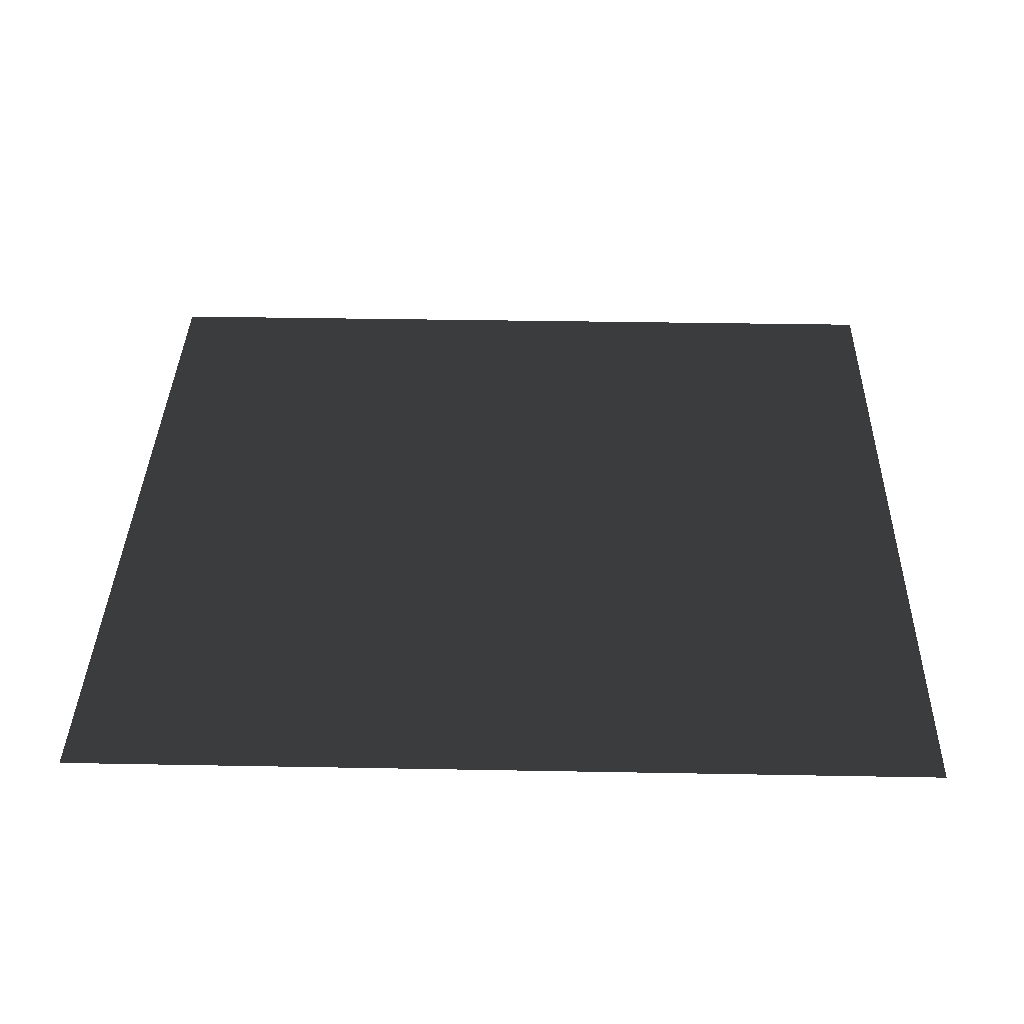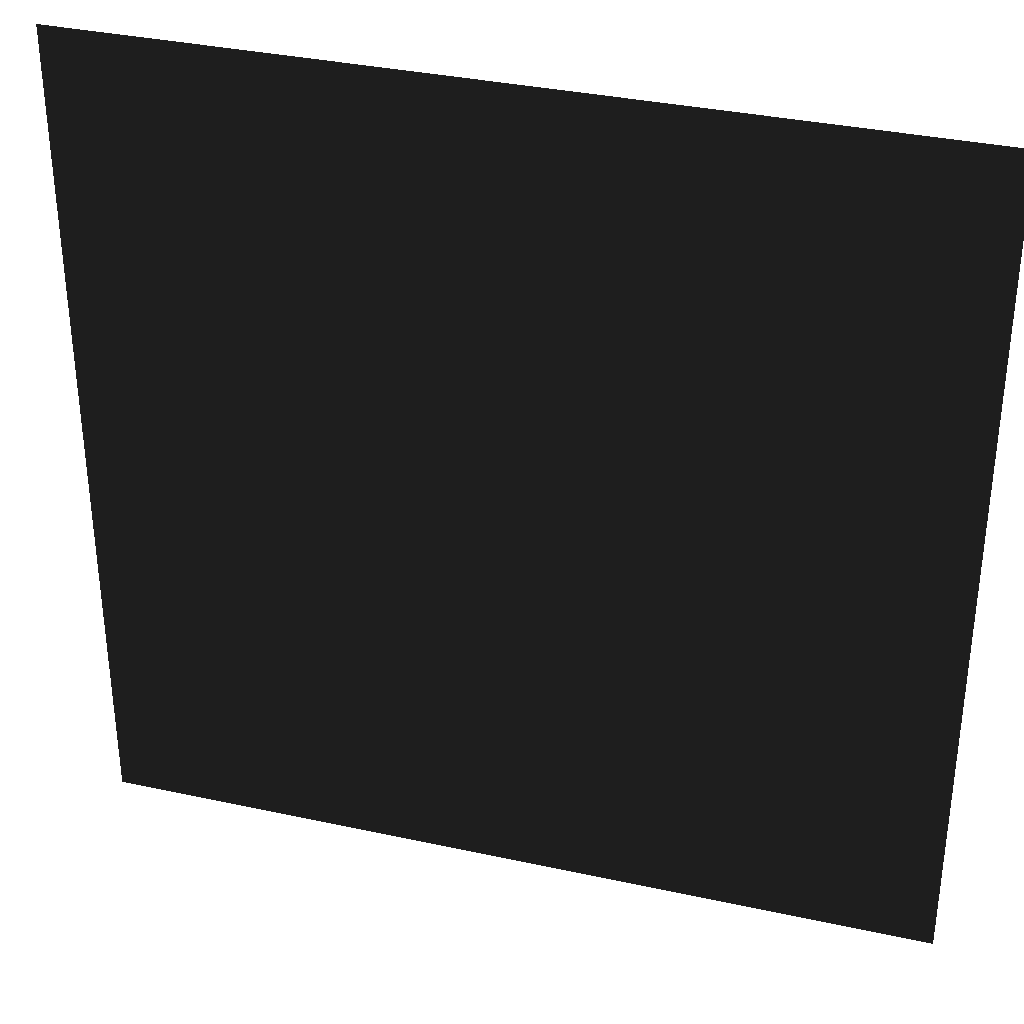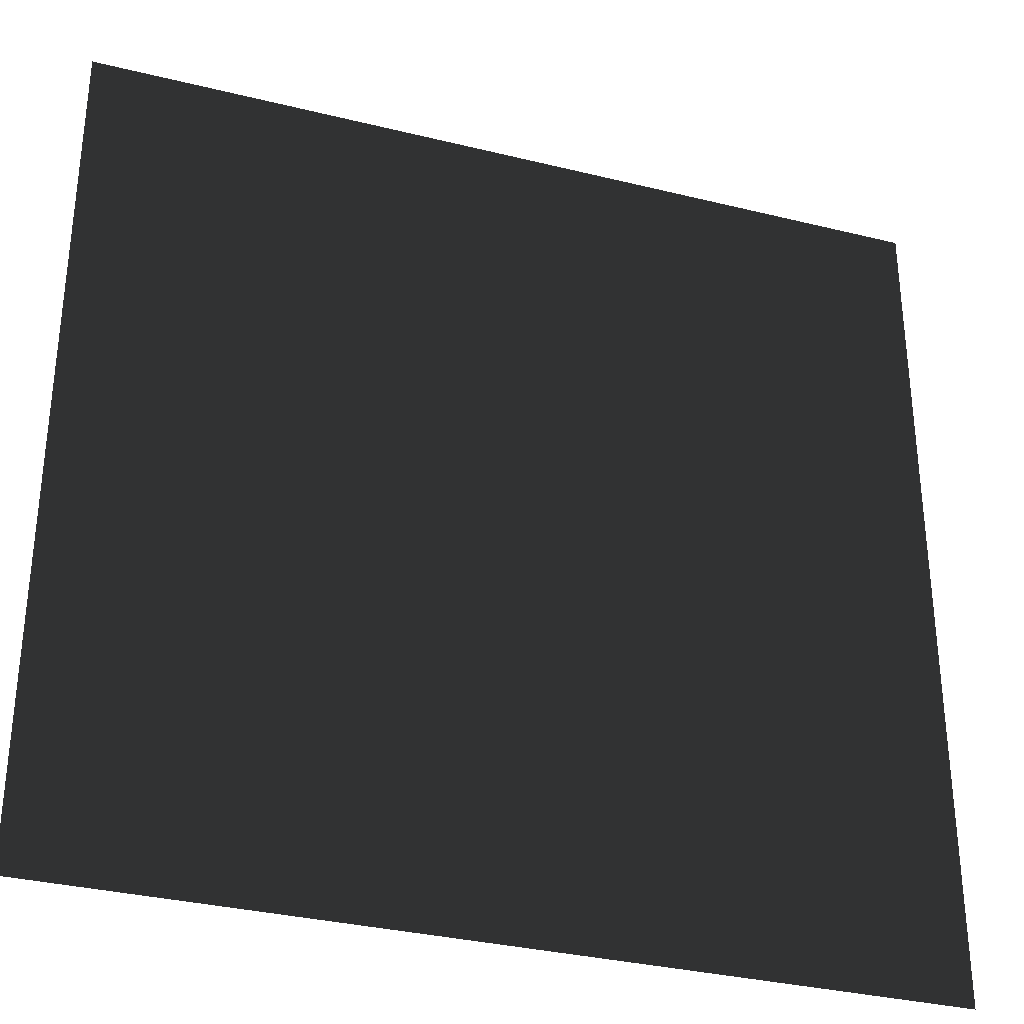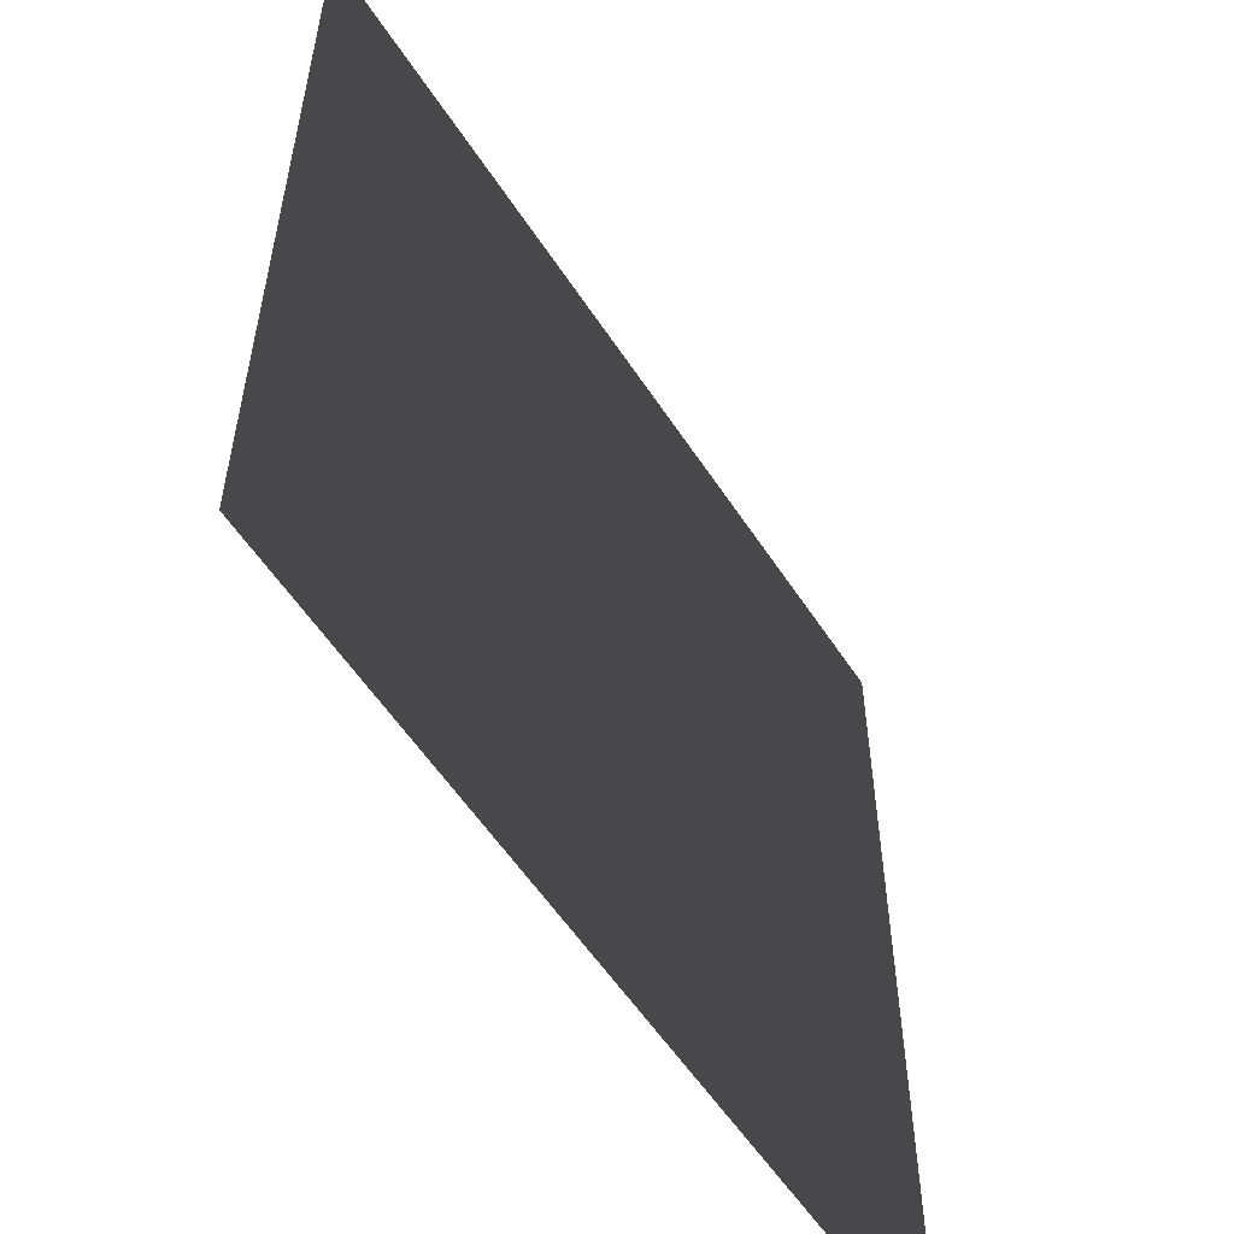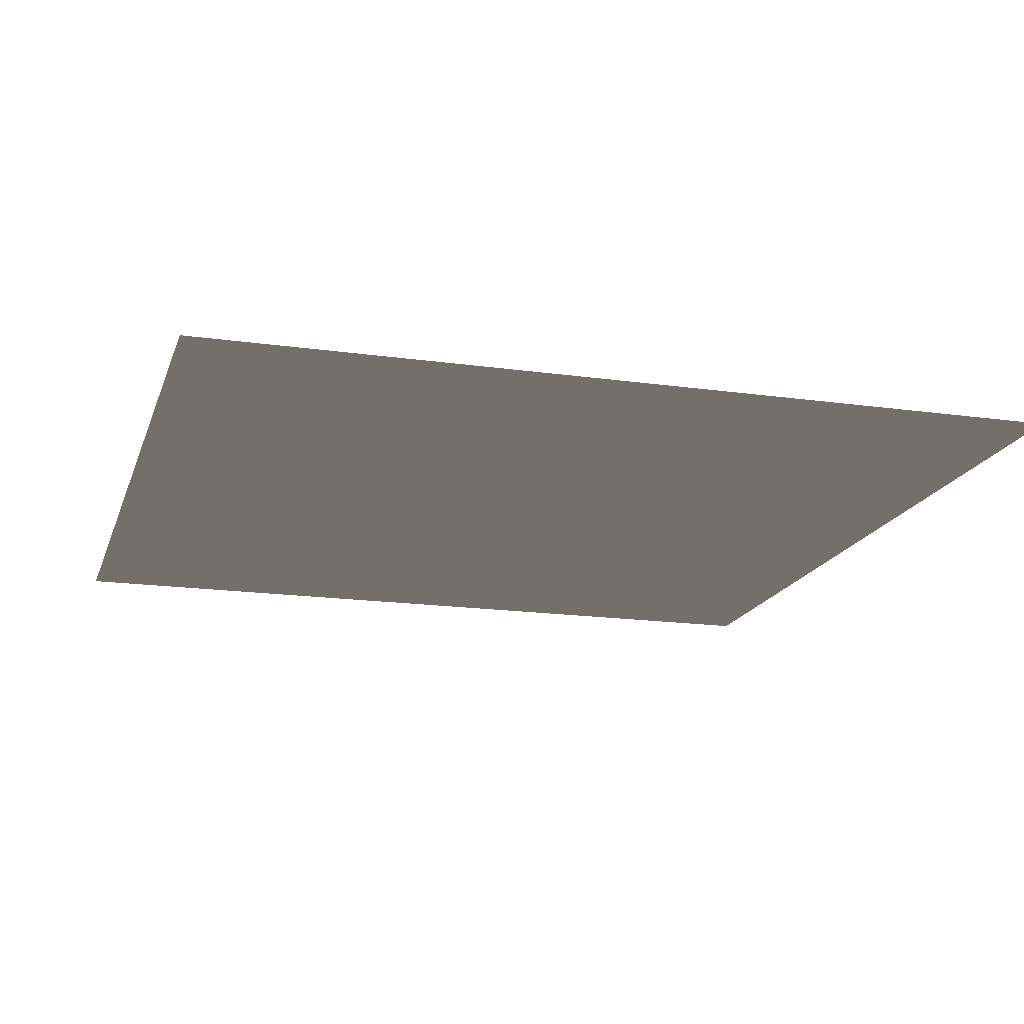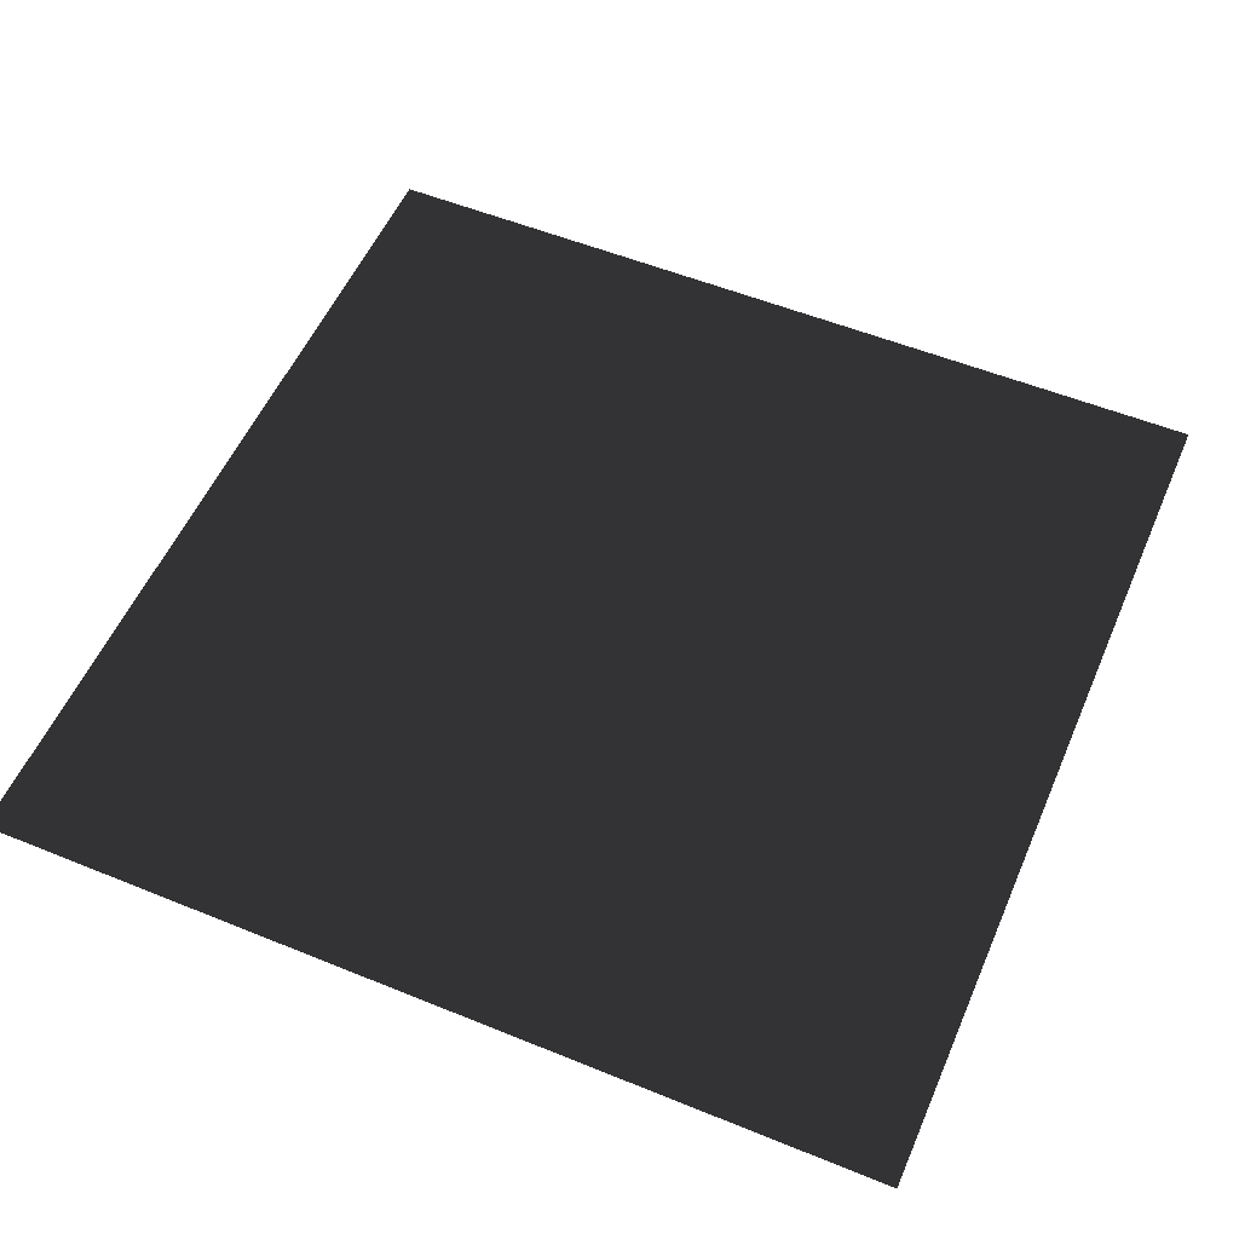
<metadata>
{"format":"obj","ext":"obj","renderer":"f3d","projection":"perspective","resolution":1024,"background":"white","views":[{"elev":35.6,"azim":-178.6,"up":"+Z"},{"elev":34.5,"azim":16.4,"up":"+Y"},{"elev":-32.9,"azim":-18.9,"up":"+Y"},{"elev":-56.3,"azim":122.7,"up":"+Y"},{"elev":-17.3,"azim":-15.8,"up":"+Z"},{"elev":54.7,"azim":23.3,"up":"+Z"}]}
</metadata>
<code>
o QuadMesh
v -1 -1 0
v 1 -1 0
v 1 1 0
v -1 1 0
f 1 2 3
f 3 4 1

</code>
